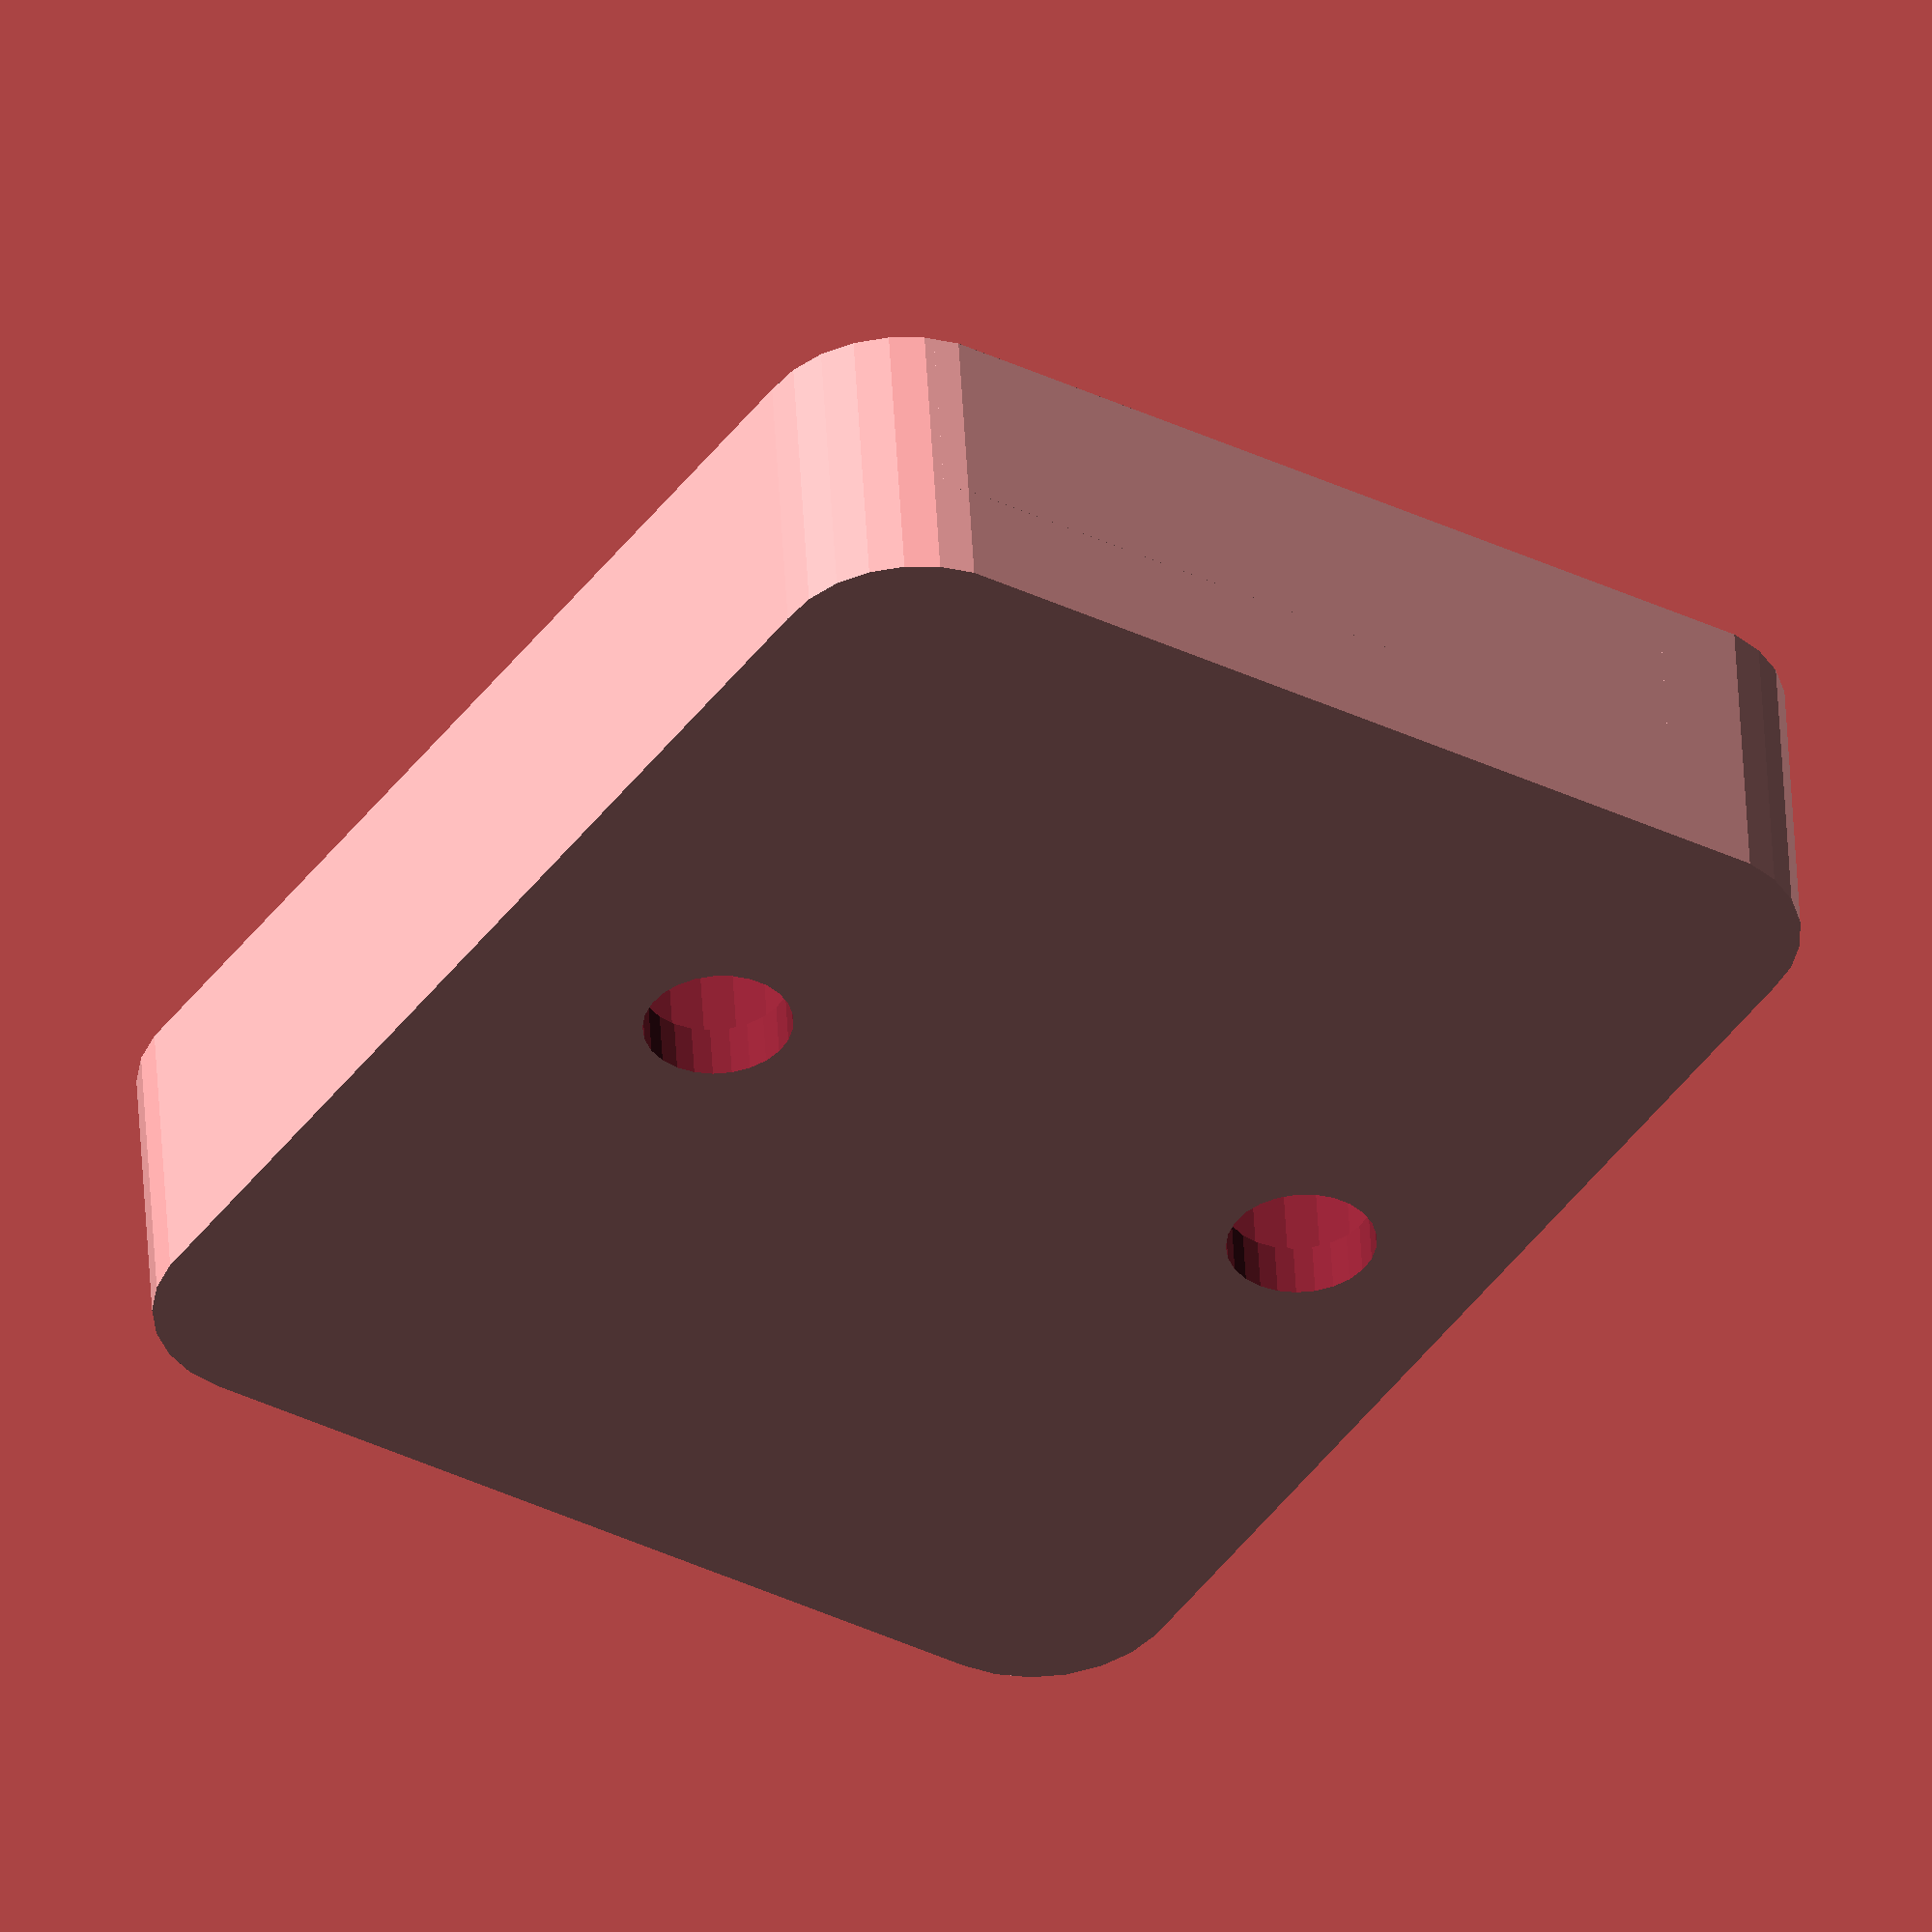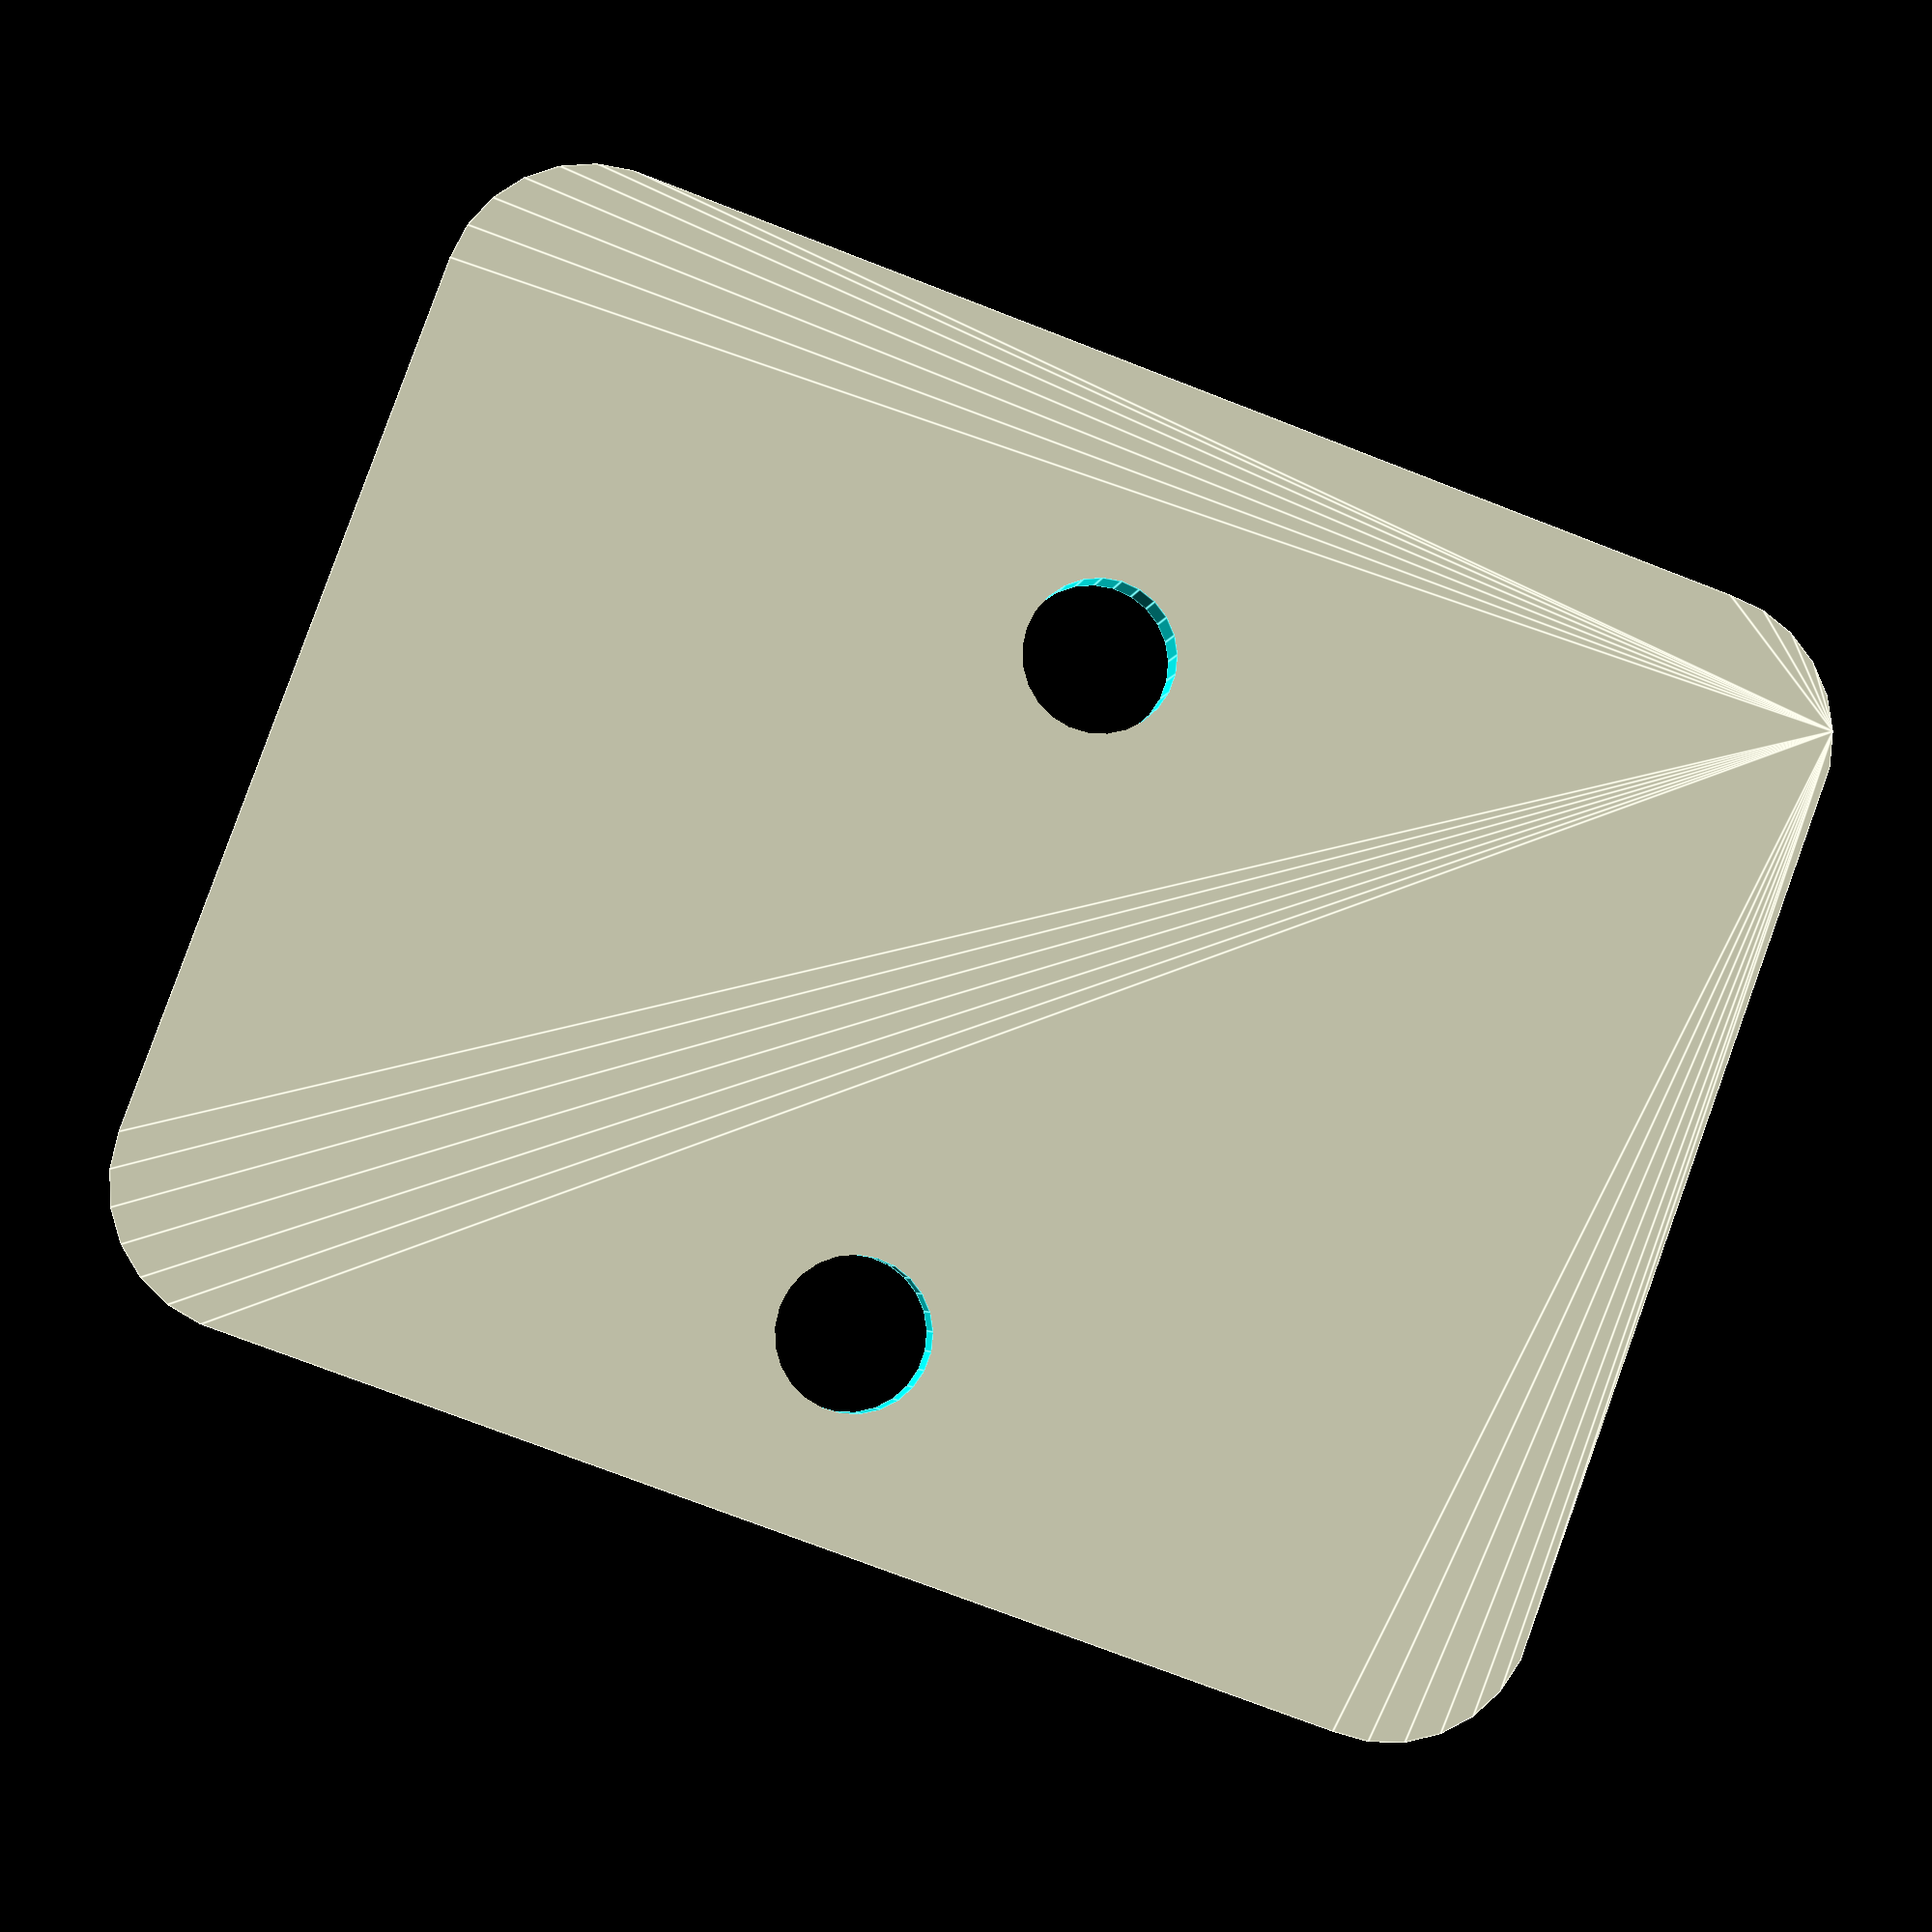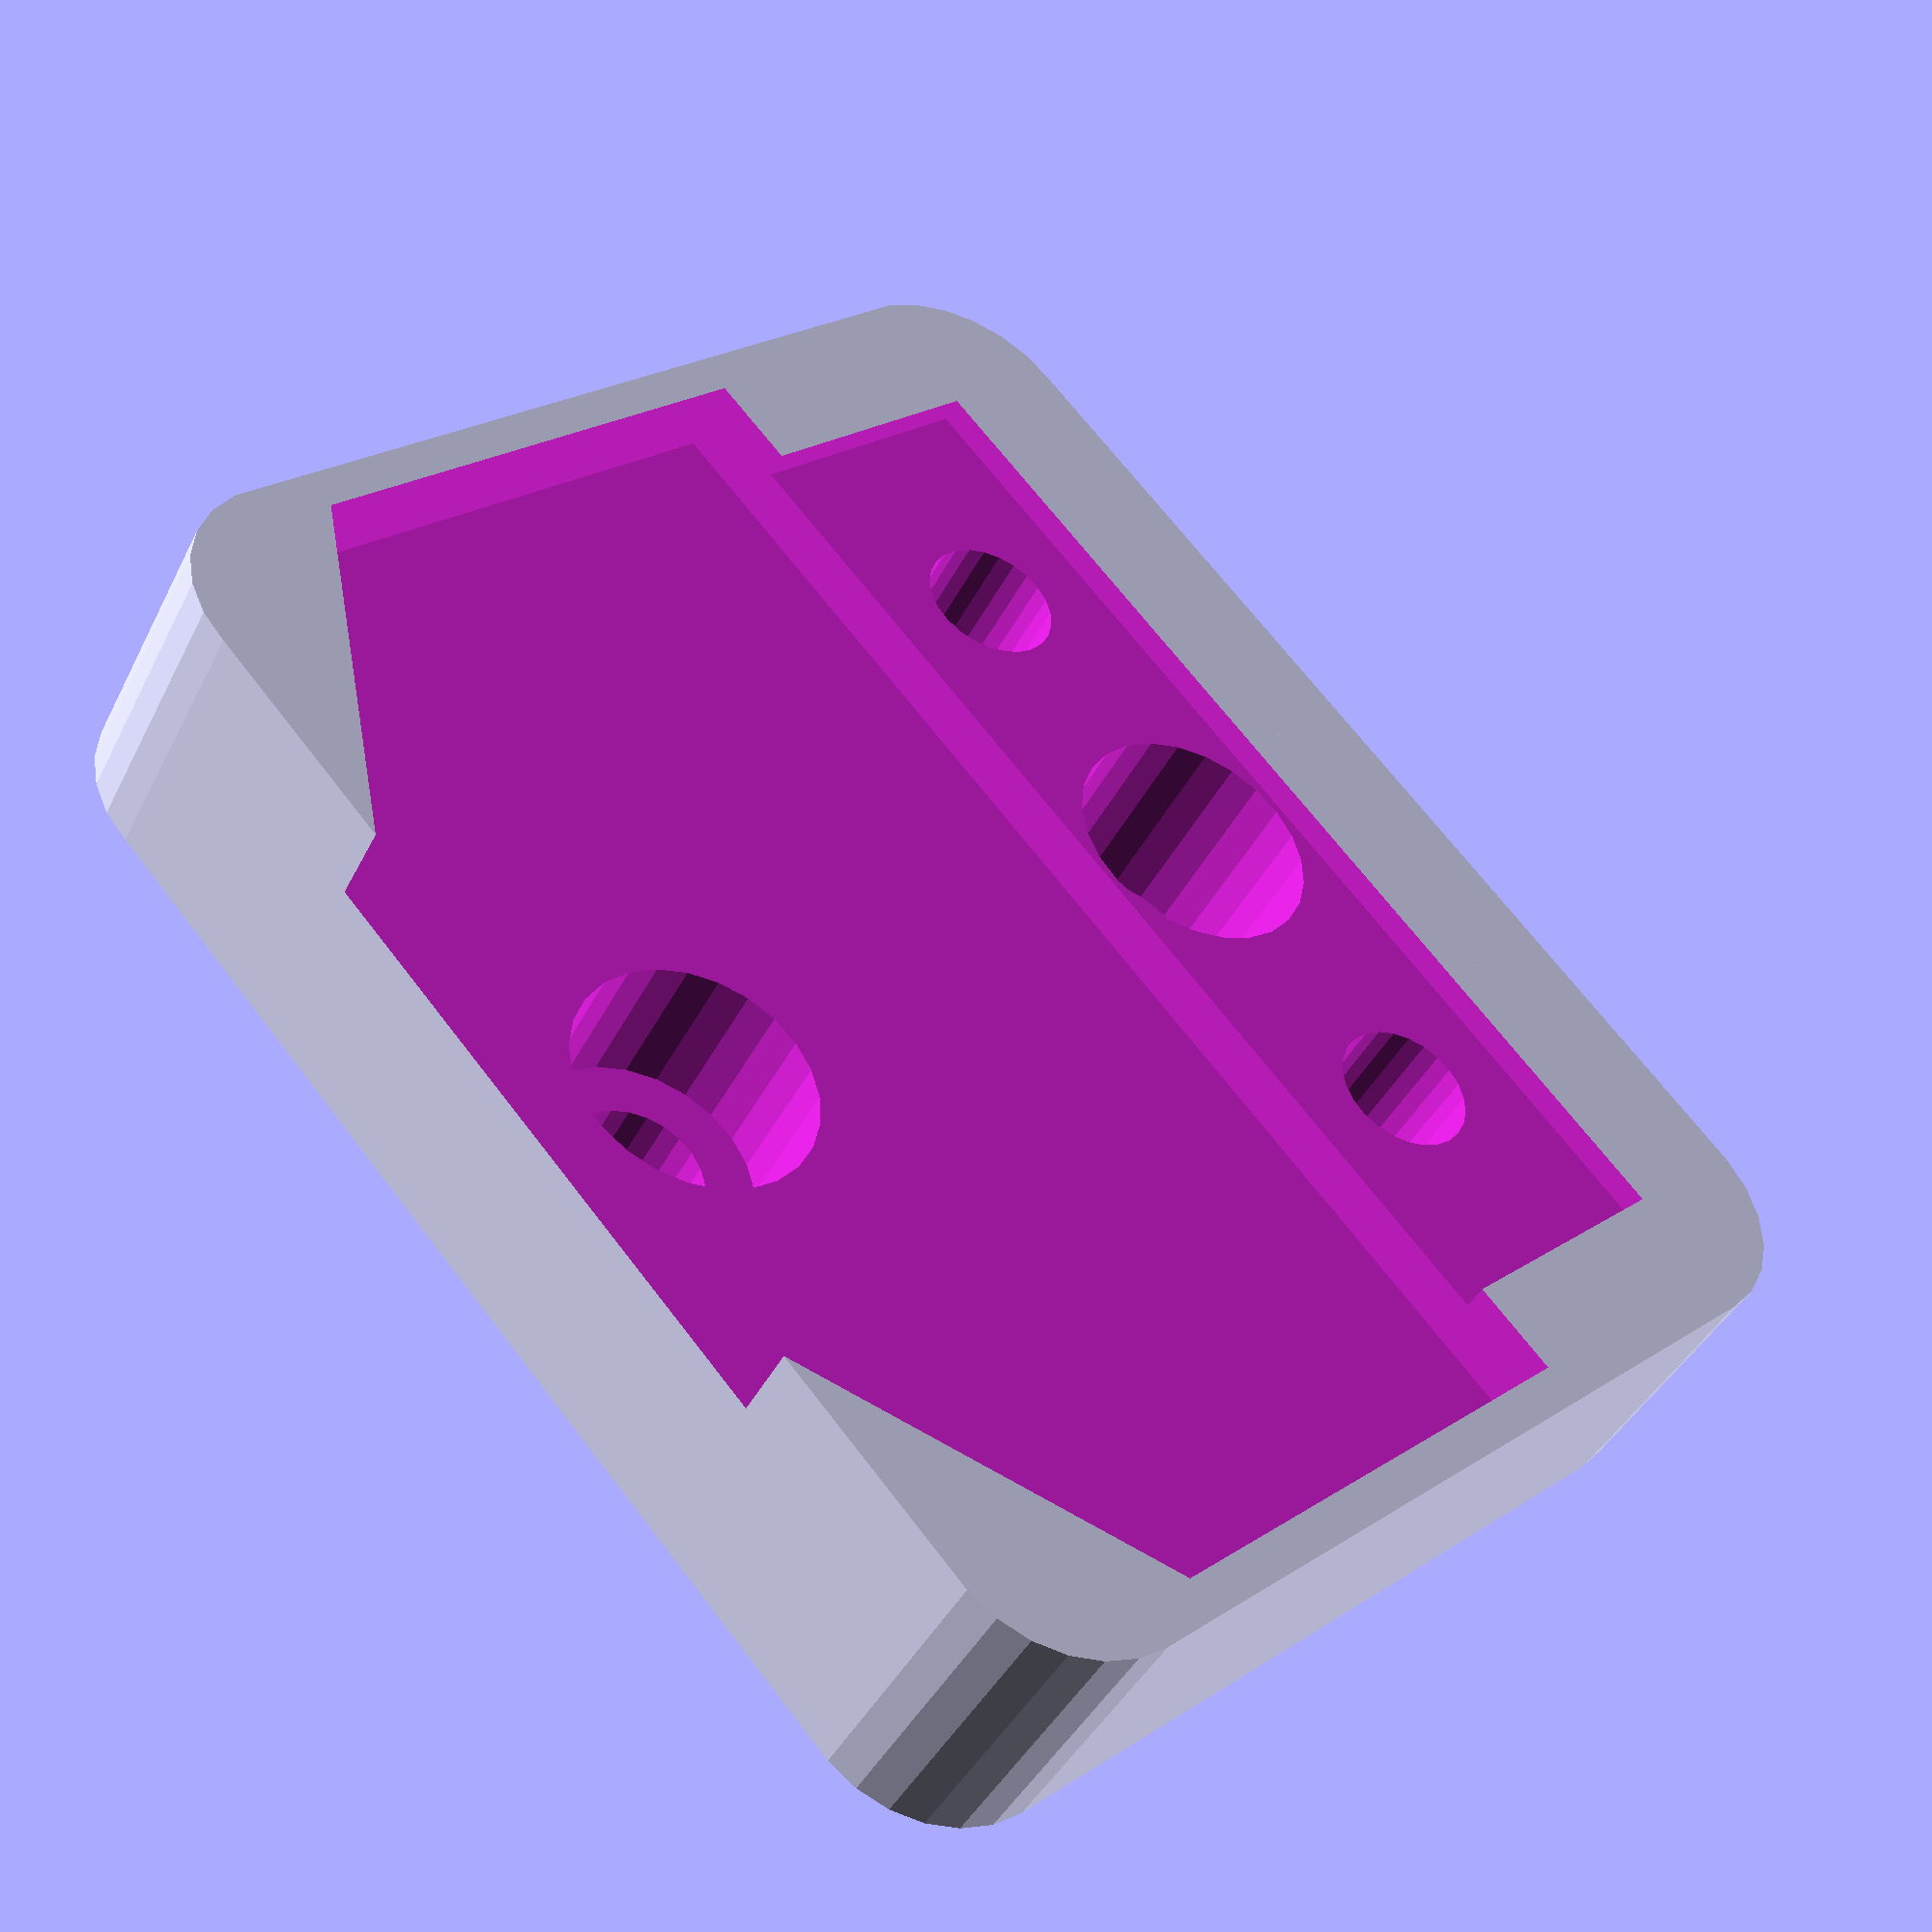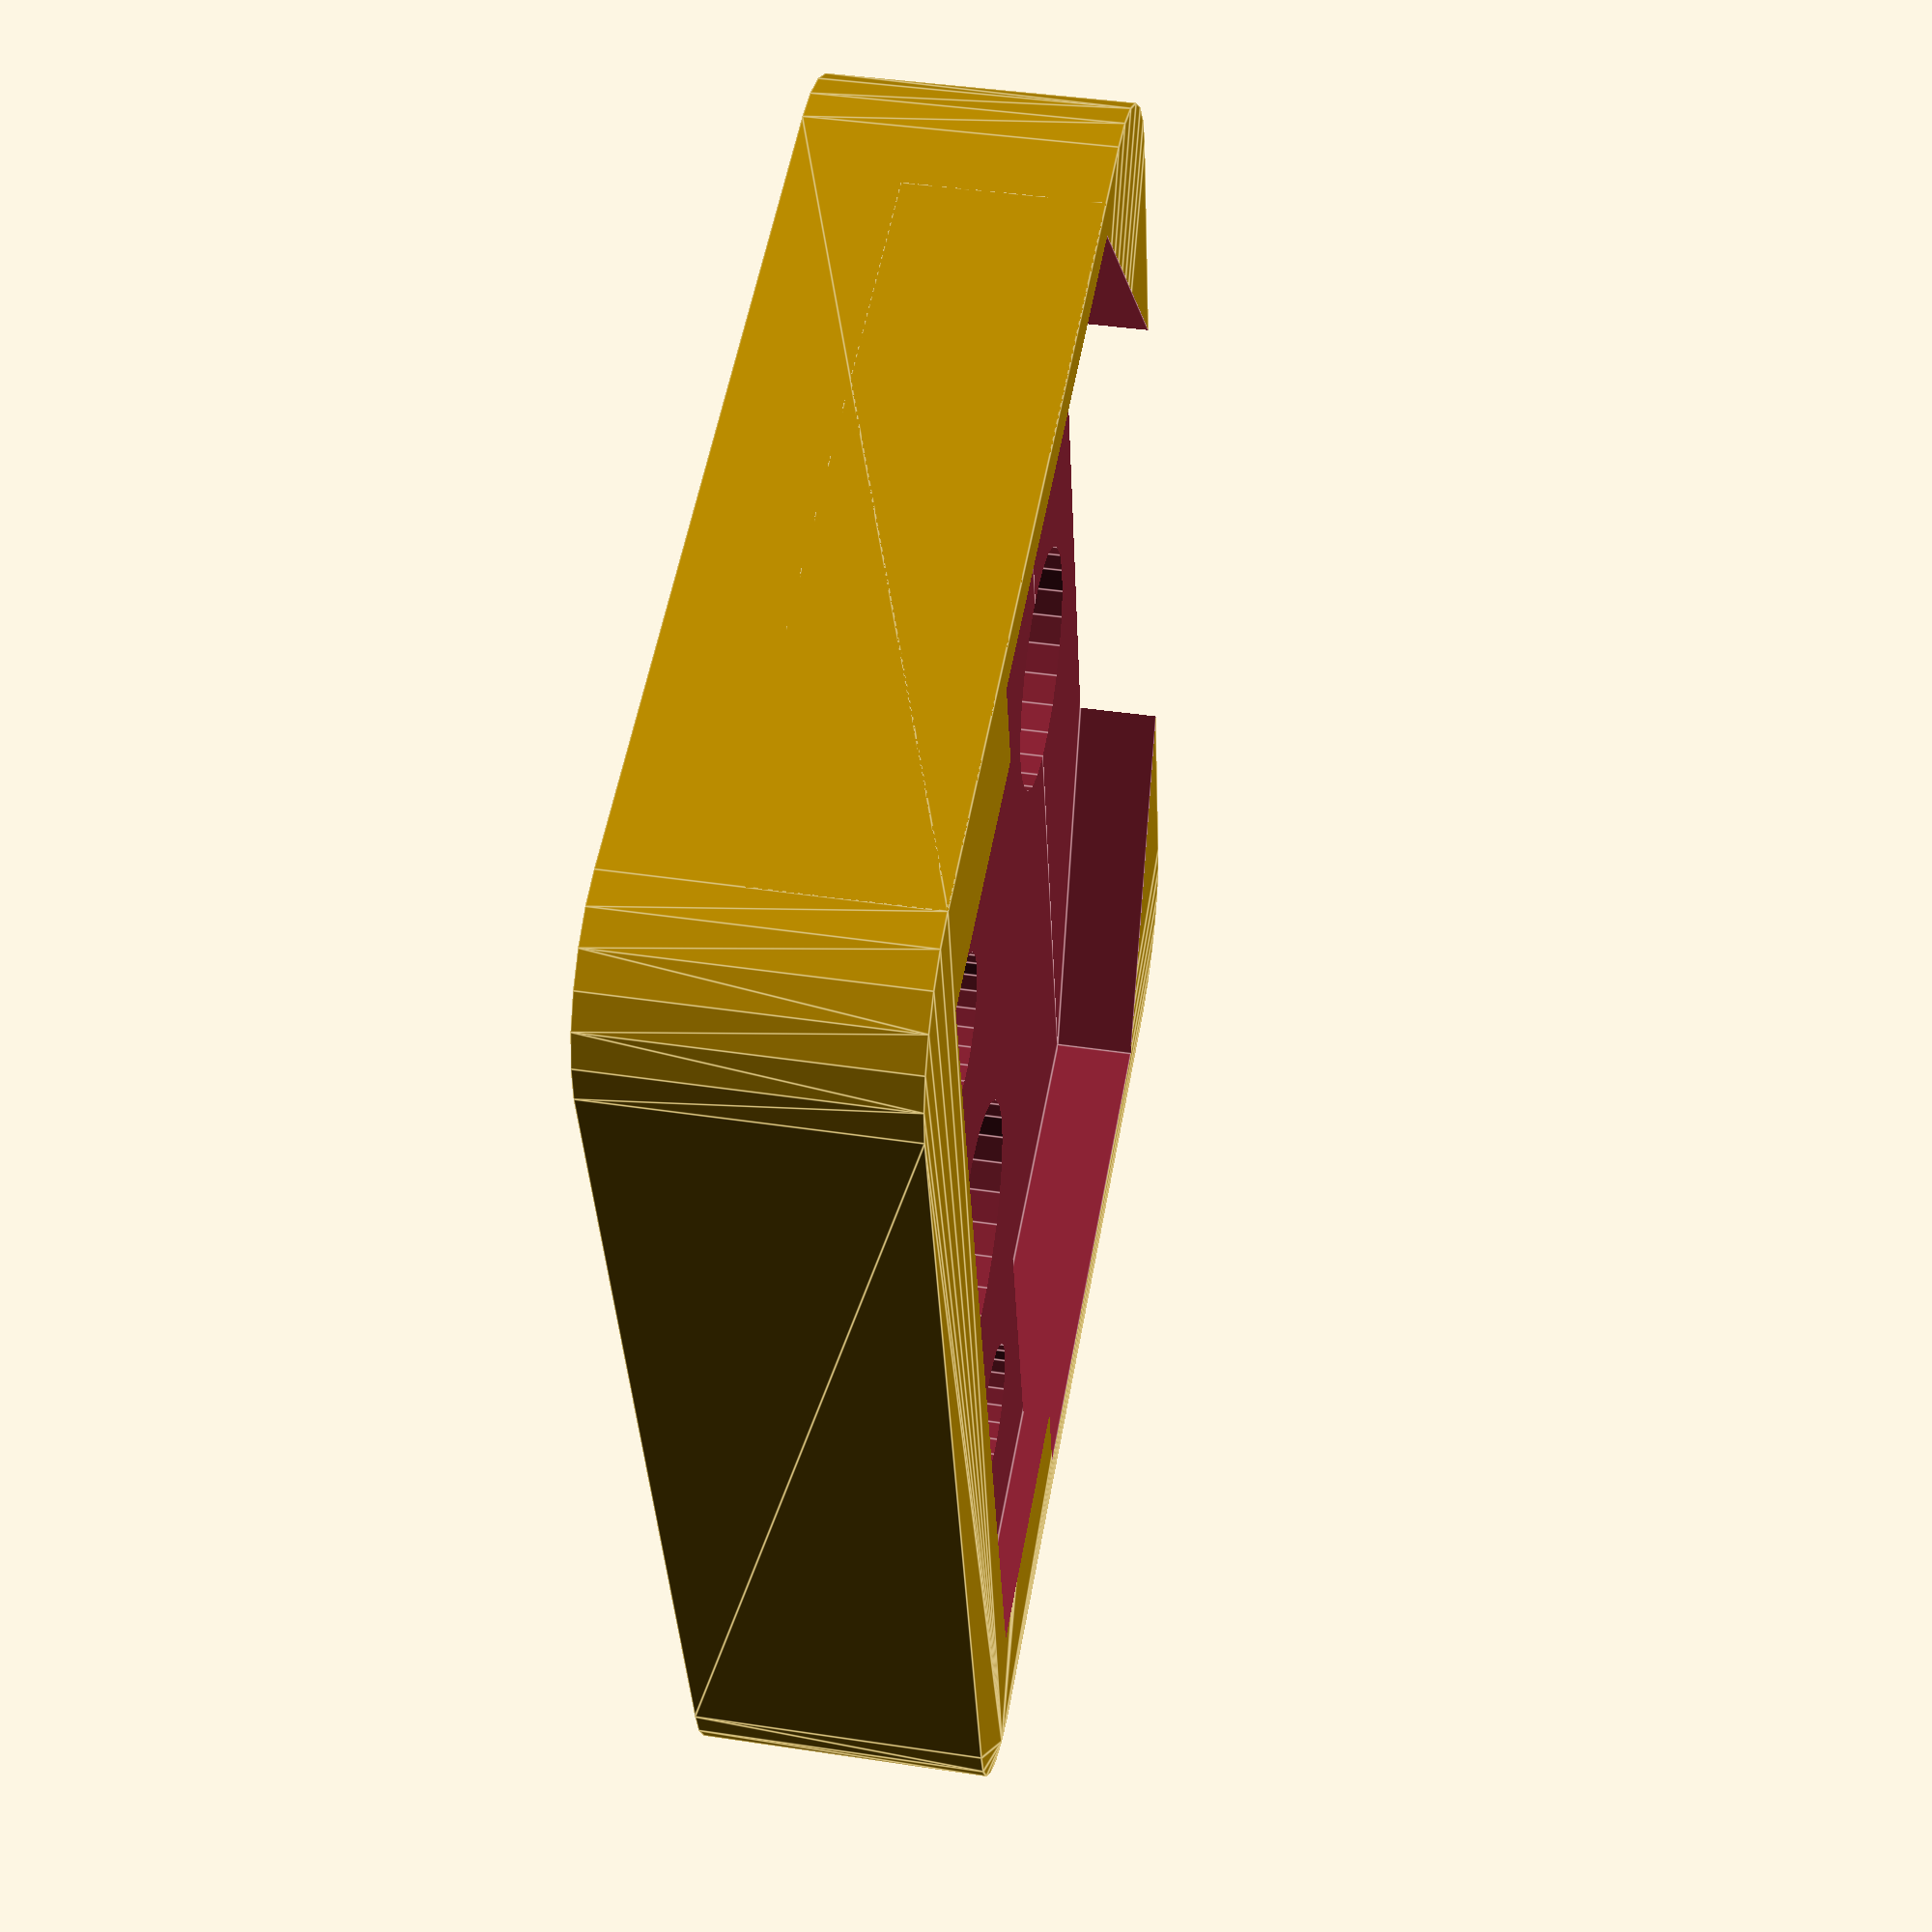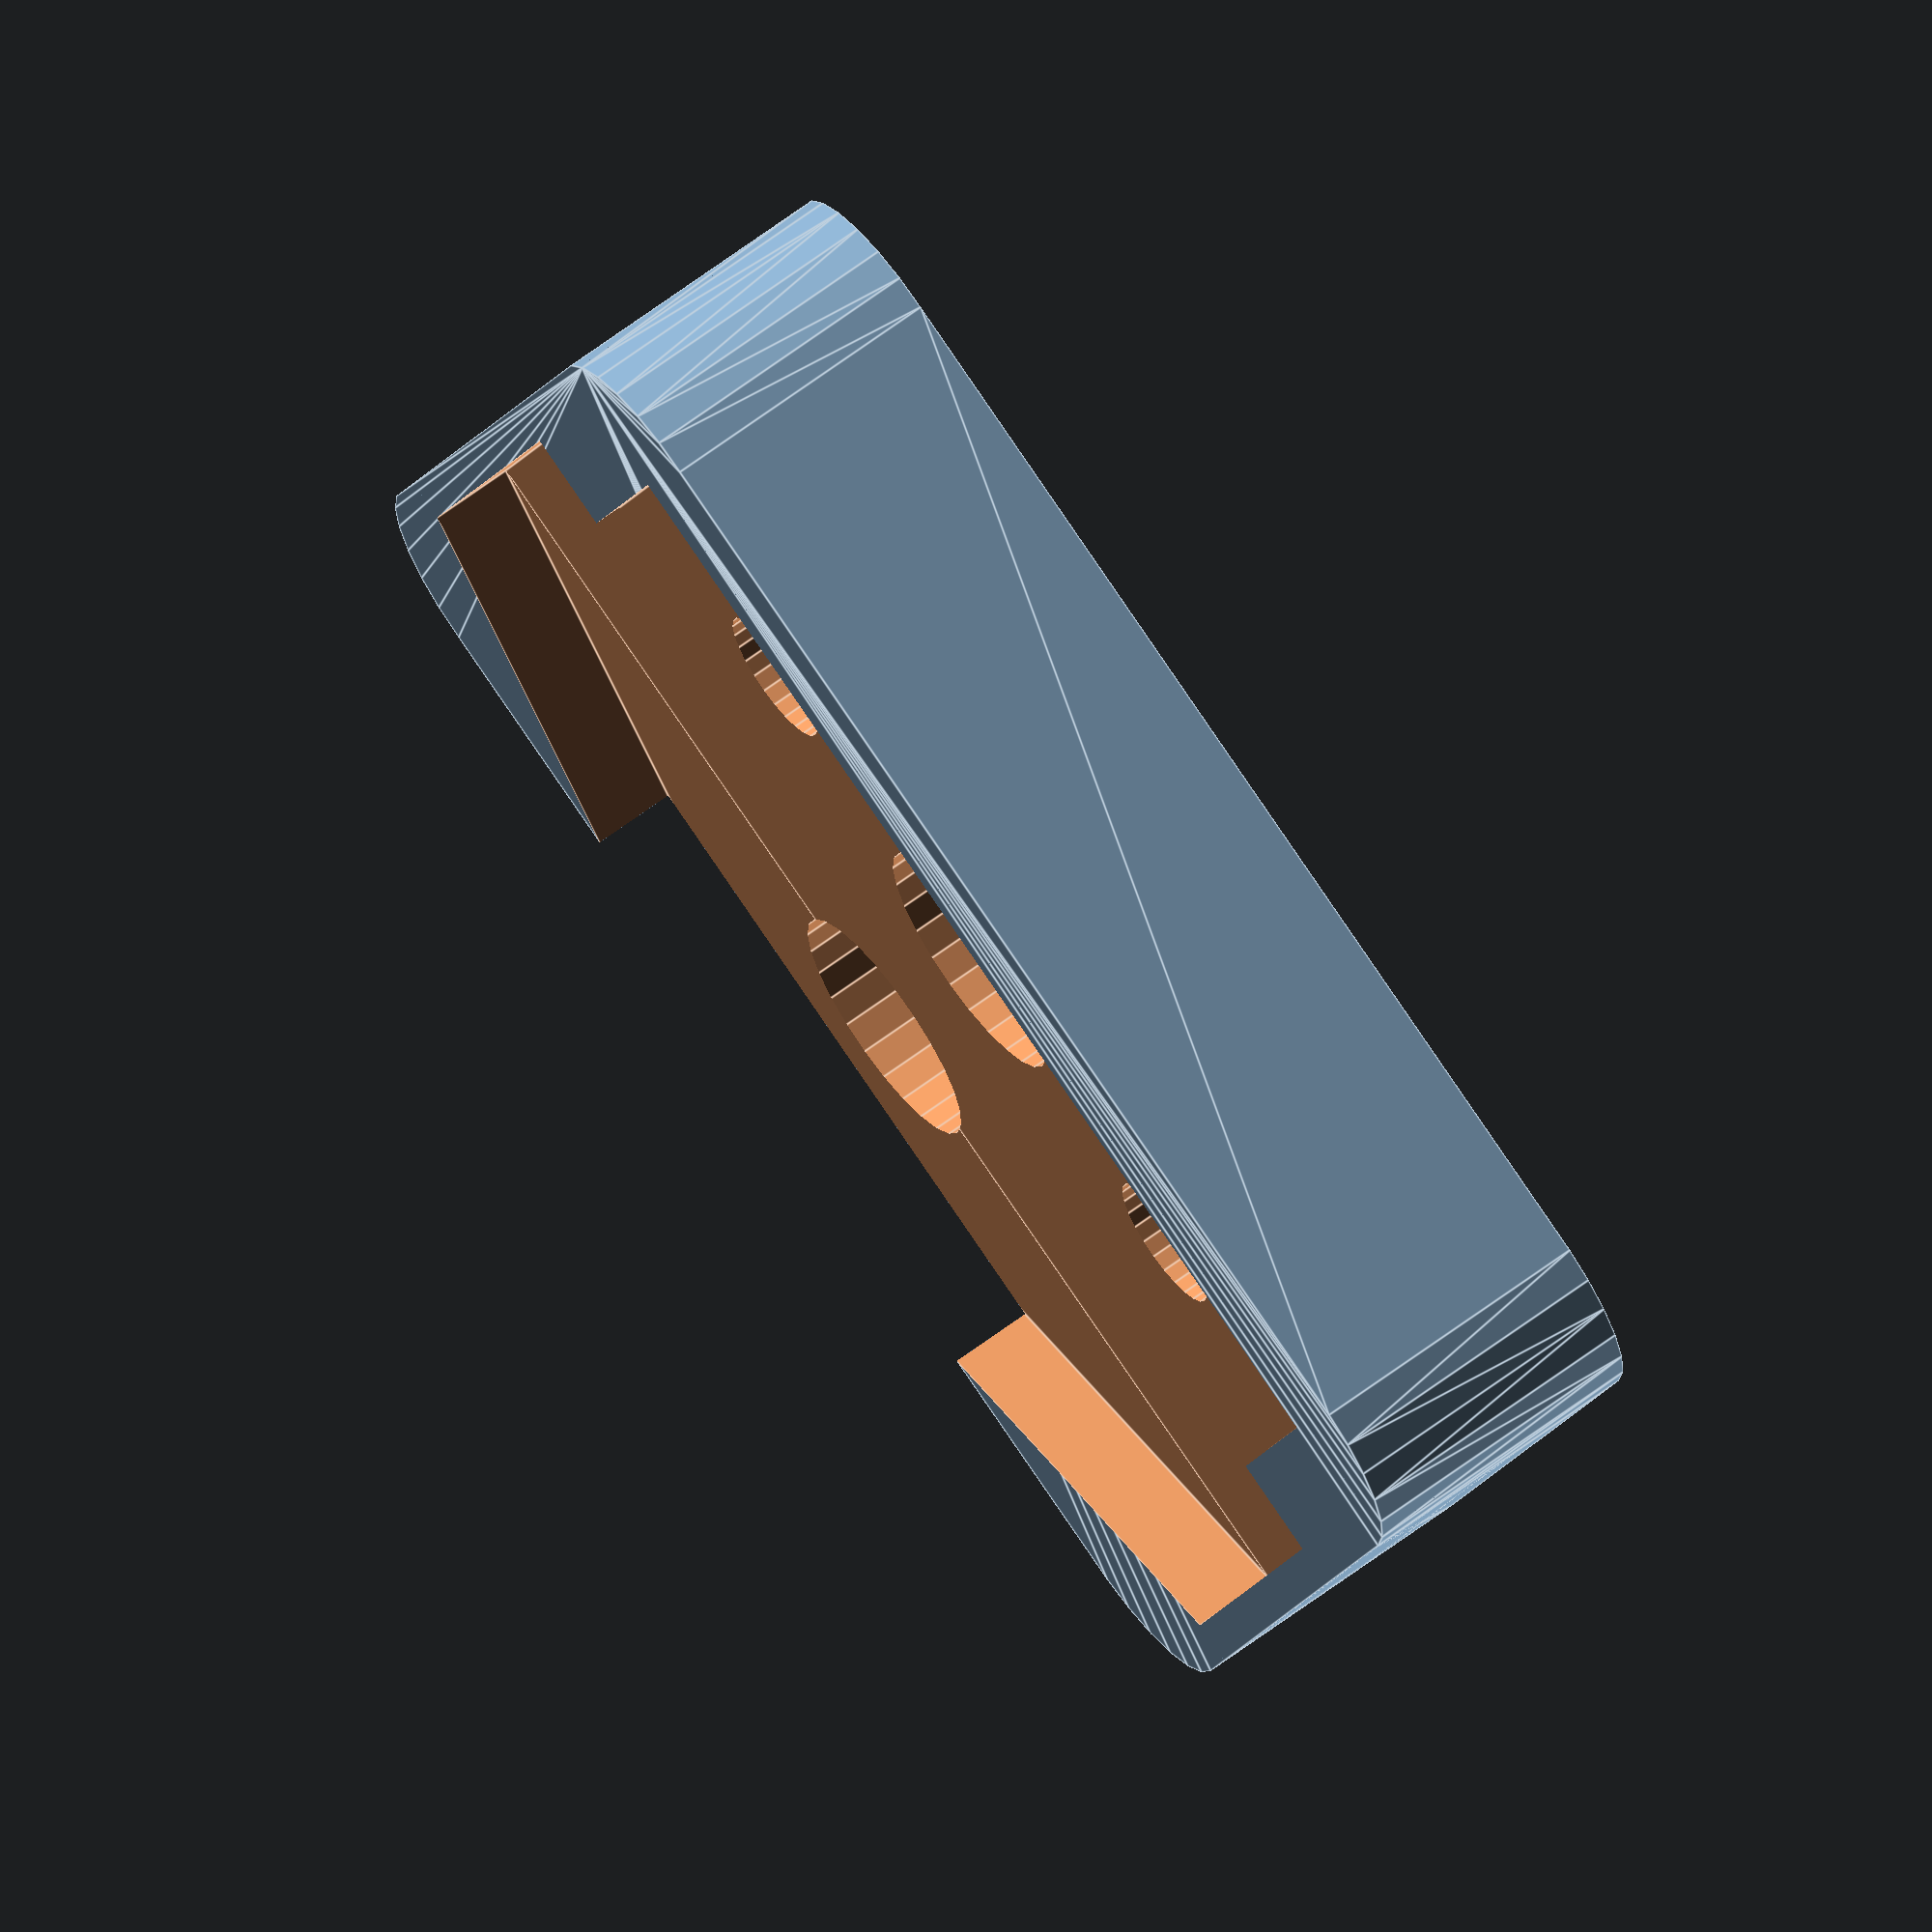
<openscad>
// Scraper Magnetic Holder

// Magnet Diameter
magnet_diam = 4.76;

// Magenet Length
magnet_len = 4.76;

holder(magnet_diam, magnet_len);

module holder(magnet_diam, magnet_len)
{
	$fn = 25;
	extra = .2;
	screw_lip = 2;

	// Add 1mm to the bottom, and 1mm slot for razor blade
	height = screw_lip + 7.5 + 1;
	width = 50;
	length = 41;

	handle_depth = 3;
	triange_width = sqrt(2) * 47 / 2;
	screw_shaft_r = (5 + extra + .1) / 2;
	screw_head_r = 9 / 2;
	screw1_y = 7;
	screw2_y = length - 9.75;

	difference()
	{
		// Base block
		translate([-width/2,0,0])
			minkowski() {
				cube([width - 10, length - 10, height - .01]);
				translate([5, 5, 0]) cylinder(r = 5, h = .01);
			}
		// Slot for razor blade
		translate([-20, length-15, height - 1]) cube([40, 10, 1.1]);
		// Slot for handle
		translate([-47/2, length - 19 - 14.5, height-handle_depth+.01]) cube([47, 19, handle_depth]);
		// Angled retainer for handle
		translate([0, length - 33.5 + .01, height - handle_depth/2+.01]) scale([1,.6,1])
			difference()
			{
				rotate([0, 0, 45]) cube([triange_width, triange_width, handle_depth], center=true);
				translate([-width/2,0,-height/2]) cube([width, width, height]);
			}
		//translate([0,0,height - handle_depth/2+.01]) cube([26, 10, handle_depth], center=true);

		// Mounting Screws
		translate([0, screw1_y, -.01]) cylinder(h = 2.1, r = screw_shaft_r);
		translate([0, screw1_y, screw_lip]) cylinder(h = height, r = screw_head_r);

		translate([0, screw2_y, -.01]) cylinder(h = 2.1, r = screw_shaft_r);
		translate([0, screw2_y, screw_lip]) cylinder(h = height, r = screw_head_r);

		// Magnet holes
		translate([-12, screw2_y, height - magnet_len - 1 - extra]) cylinder(h = magnet_len + 1, r = magnet_diam / 2 + extra/2);
		translate([12, screw2_y, height - magnet_len - 1 - extra]) cylinder(h = magnet_len + 1, r = magnet_diam / 2 + extra/2);
	}
}
</openscad>
<views>
elev=310.2 azim=57.3 roll=177.0 proj=o view=solid
elev=3.2 azim=340.0 roll=173.0 proj=p view=edges
elev=41.9 azim=47.8 roll=335.0 proj=p view=wireframe
elev=319.1 azim=256.1 roll=280.5 proj=p view=edges
elev=293.2 azim=18.4 roll=53.3 proj=o view=edges
</views>
